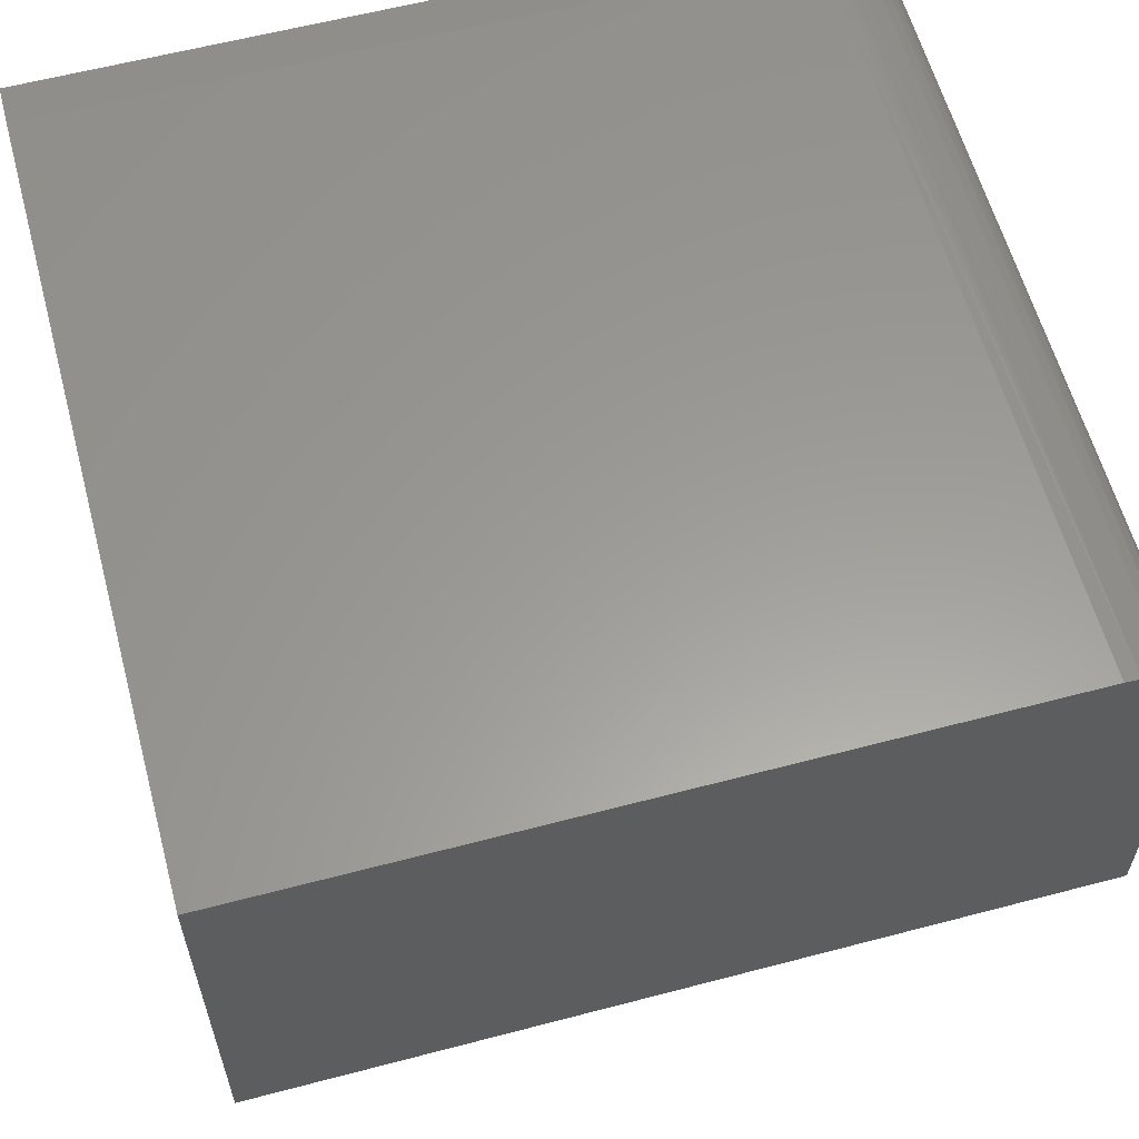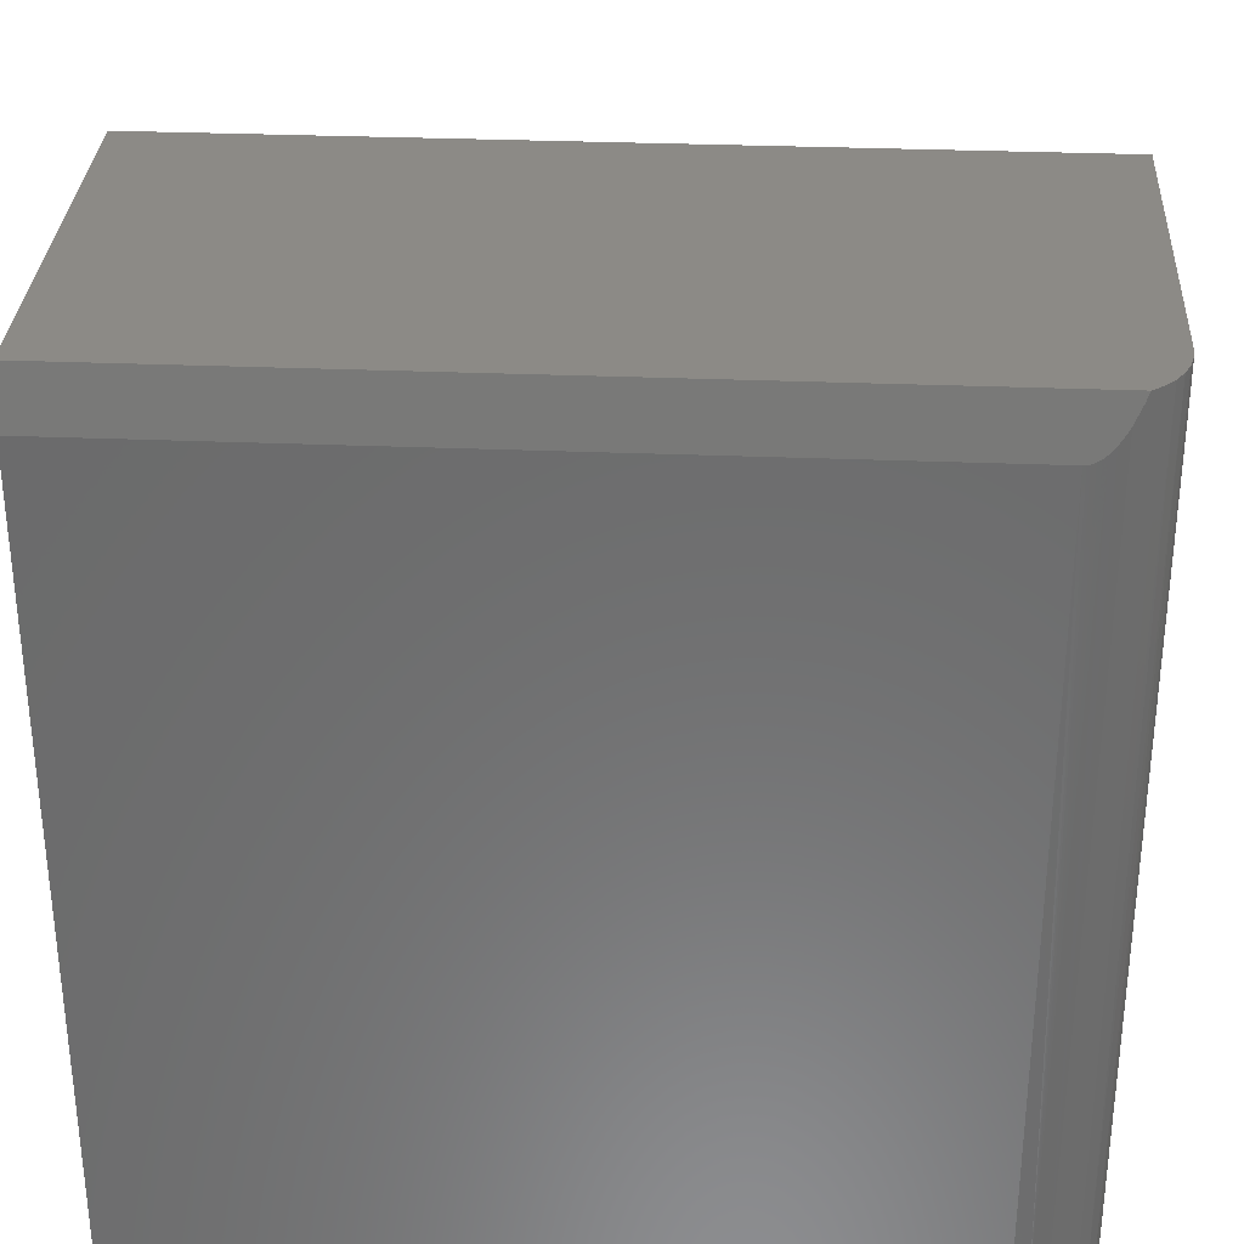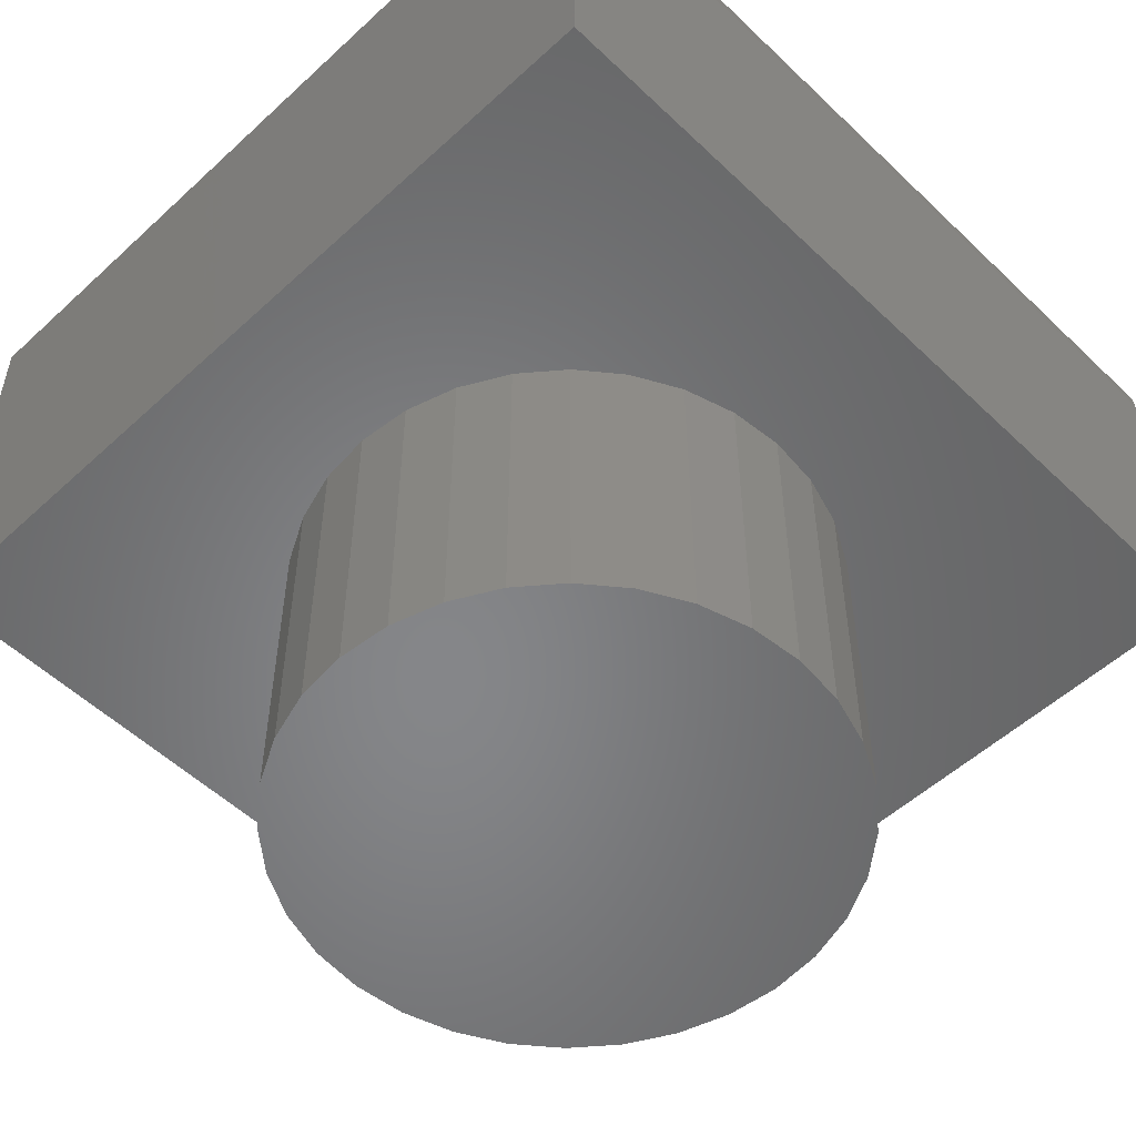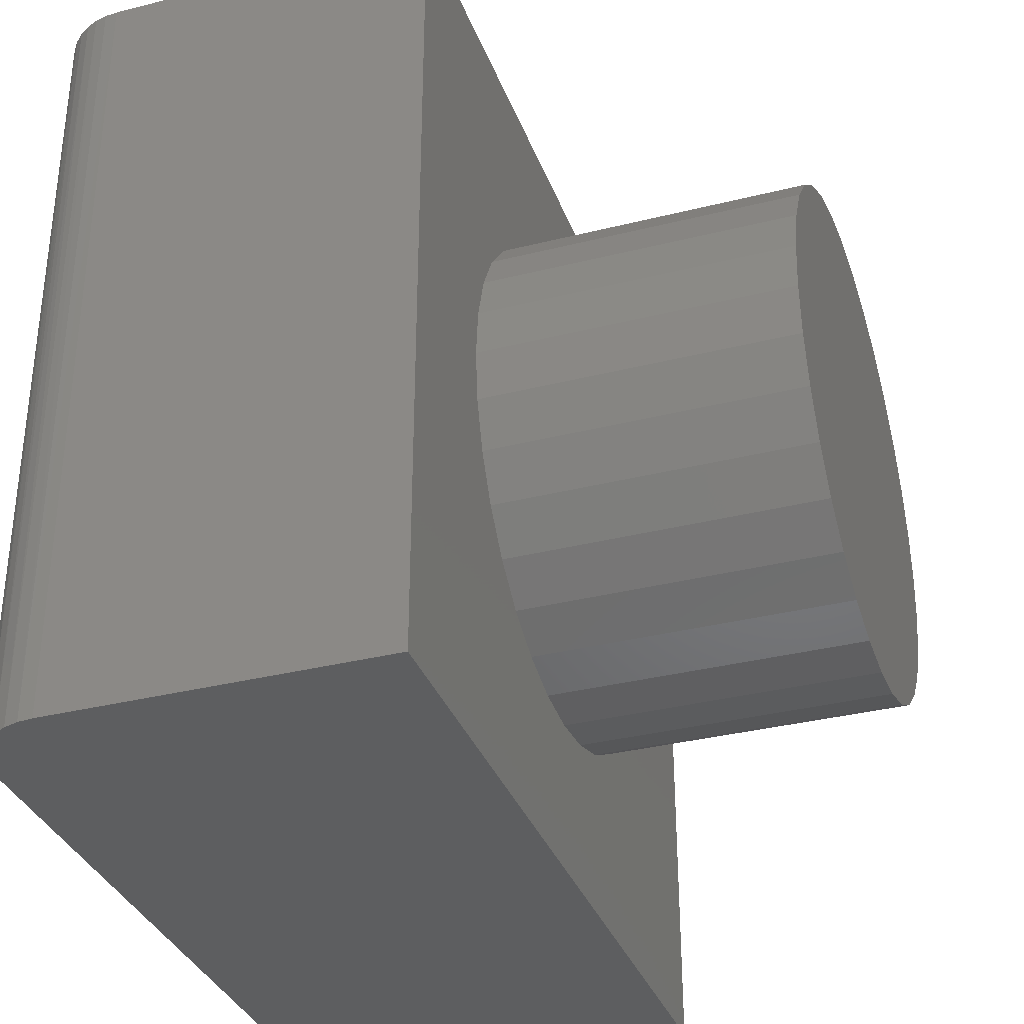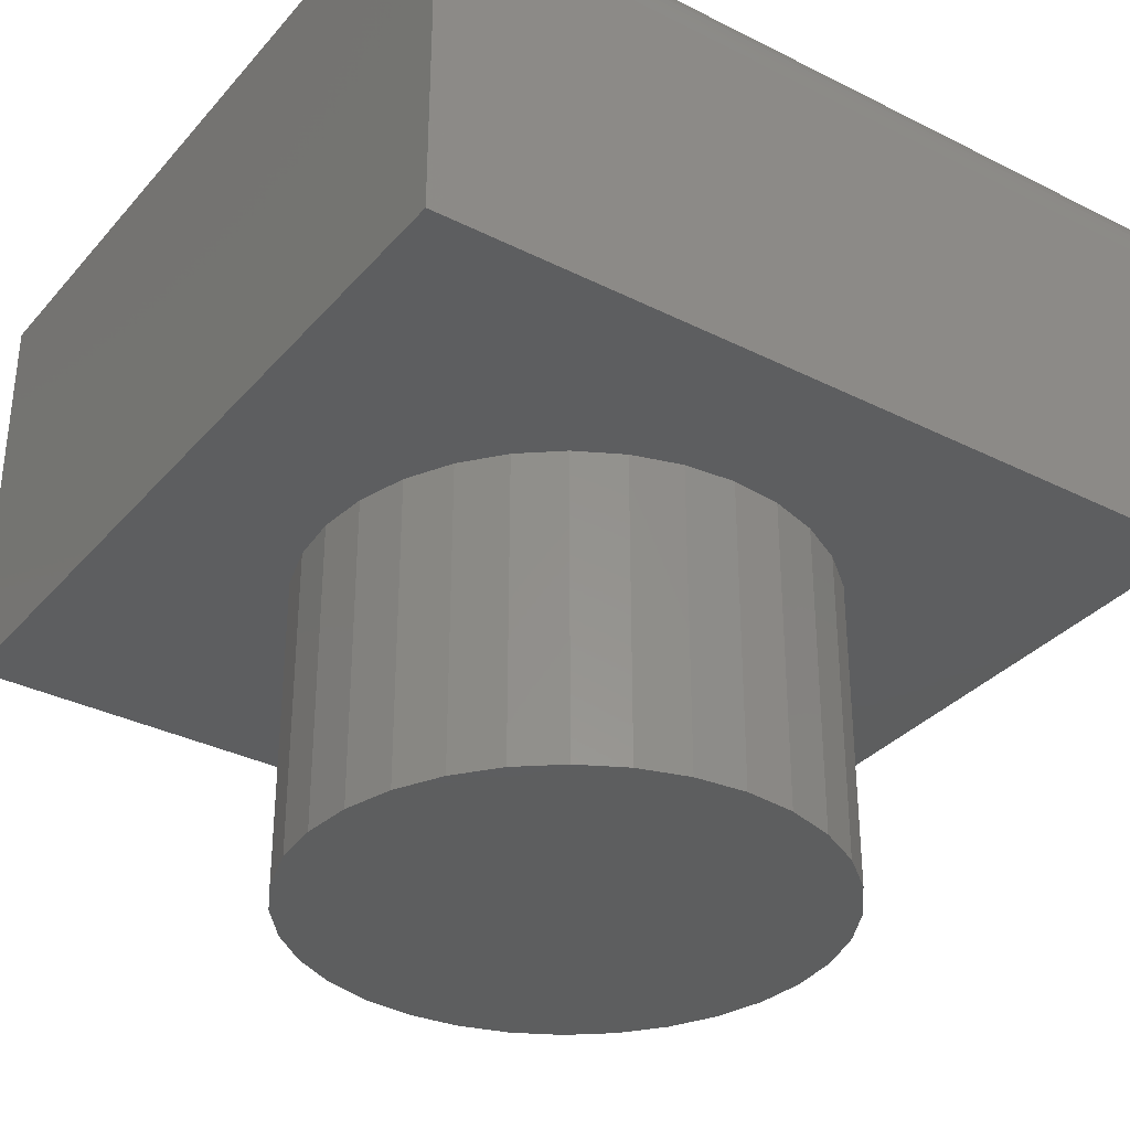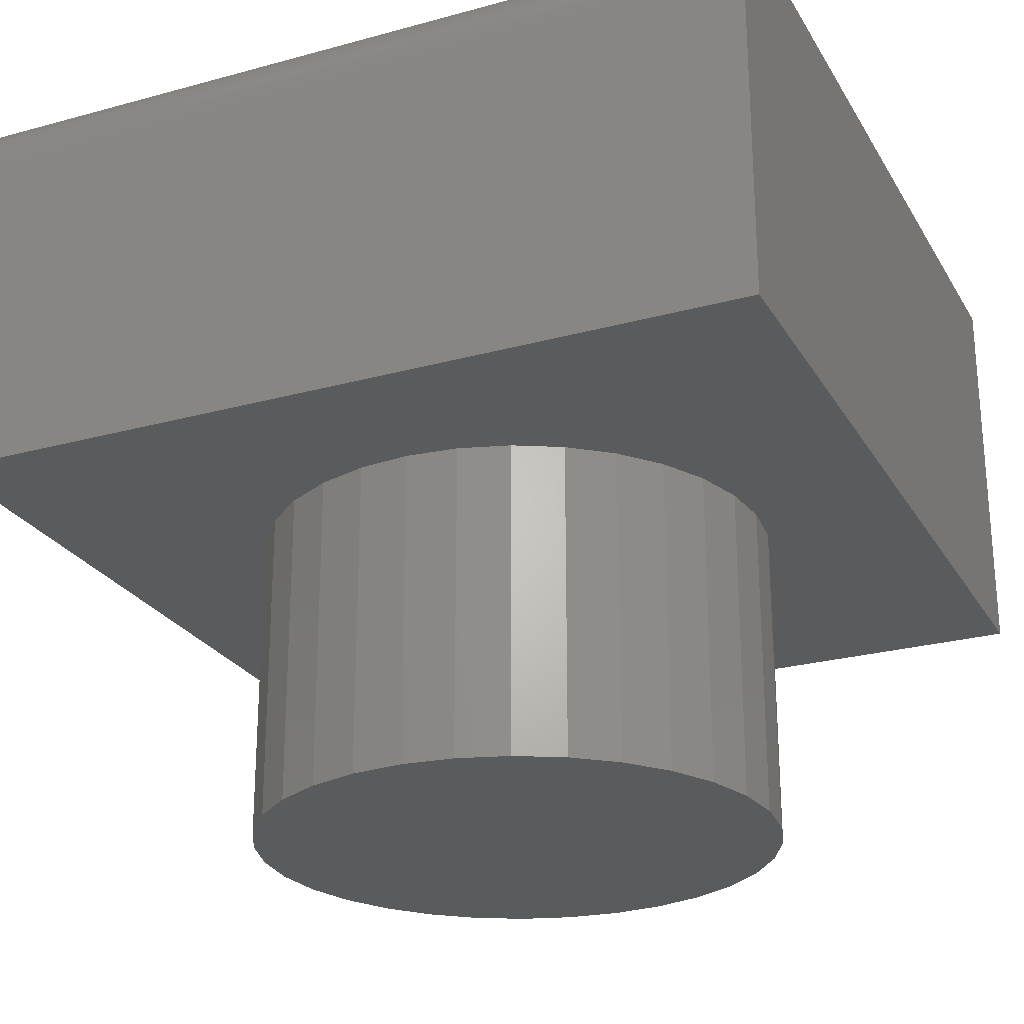
<metadata>
{"format":"stl","ext":"stl","renderer":"f3d","projection":"perspective","resolution":1024,"background":"white","views":[{"elev":60.0,"azim":164.9,"up":"+Y"},{"elev":31.7,"azim":-176.7,"up":"+Z"},{"elev":-53.3,"azim":-135.5,"up":"+Y"},{"elev":-34.2,"azim":-71.2,"up":"+Z"},{"elev":-33.7,"azim":-124.4,"up":"+Y"},{"elev":-25.1,"azim":-66.0,"up":"+Y"}]}
</metadata>
<code>
# stl→obj: 97 verts, 190 faces
v -0.4036 0.5 -0.4974
v -0.4036 0.5 0.4349
v 0.4974 0.5 -0.4974
v 0.4974 0.5 0.4349
v -0.4974 1.665e-16 0.4974
v -0.4974 5.61e-17 -0.4974
v -0.3045 4.174e-17 0.06687
v -0.2865 4.602e-17 0.1261
v -0.2573 5.067e-17 0.1807
v -0.218 5.551e-17 0.2286
v -0.1702 6.035e-17 0.2678
v -0.1156 6.5e-17 0.297
v -0.05634 6.928e-17 0.315
v 0.005263 7.304e-17 0.3211
v 0.4974 2.77e-16 0.4974
v 0.4974 1.665e-16 -0.4974
v 0.005263 3.798e-17 -0.3105
v -0.05634 3.49e-17 -0.3045
v -0.1156 3.261e-17 -0.2865
v -0.1702 3.12e-17 -0.2573
v -0.218 3.072e-17 -0.218
v -0.2573 3.12e-17 -0.1702
v -0.2865 3.261e-17 -0.1156
v -0.3045 3.49e-17 -0.05634
v -0.3105 3.798e-17 0.005263
v 0.315 7.612e-17 0.06687
v 0.3211 7.304e-17 0.005263
v 0.315 6.928e-17 -0.05634
v 0.297 6.5e-17 -0.1156
v 0.2678 6.035e-17 -0.1702
v 0.2286 5.551e-17 -0.218
v 0.1807 5.067e-17 -0.2573
v 0.1261 4.602e-17 -0.2865
v 0.06687 4.174e-17 -0.3045
v 0.06687 7.612e-17 0.315
v 0.1261 7.841e-17 0.297
v 0.1807 7.983e-17 0.2678
v 0.2286 8.03e-17 0.2286
v 0.2678 7.983e-17 0.1807
v 0.297 7.841e-17 0.1261
v 0.3211 -0.375 0.005263
v 0.315 -0.375 -0.05634
v 0.297 -0.375 -0.1156
v 0.2678 -0.375 -0.1702
v 0.2286 -0.375 -0.218
v 0.1807 -0.375 -0.2573
v 0.1261 -0.375 -0.2865
v 0.06687 -0.375 -0.3045
v 0.005263 -0.375 -0.3105
v -0.05634 -0.375 -0.3045
v -0.1156 -0.375 -0.2865
v -0.1702 -0.375 -0.2573
v -0.218 -0.375 -0.218
v -0.2573 -0.375 -0.1702
v -0.2865 -0.375 -0.1156
v -0.3045 -0.375 -0.05634
v -0.3105 -0.375 0.005263
v -0.3045 -0.375 0.06687
v -0.2865 -0.375 0.1261
v -0.2573 -0.375 0.1807
v -0.218 -0.375 0.2286
v -0.1702 -0.375 0.2678
v -0.1156 -0.375 0.297
v -0.05634 -0.375 0.315
v 0.005263 -0.375 0.3211
v 0.06687 -0.375 0.315
v 0.1261 -0.375 0.297
v 0.1807 -0.375 0.2678
v 0.2286 -0.375 0.2286
v 0.2678 -0.375 0.1807
v 0.297 -0.375 0.1261
v 0.315 -0.375 0.06687
v -0.4423 0.4916 0.4683
v -0.451 0.4872 0.4862
v -0.4313 0.4958 0.4516
v -0.4372 0.4938 0.4597
v -0.4554 0.4844 0.4974
v 0.4974 0.4844 0.4974
v -0.4069 0.4999 0.4351
v -0.4102 0.4998 0.4358
v -0.4151 0.4993 0.4377
v -0.4195 0.4986 0.4403
v -0.424 0.4978 0.4438
v -0.4974 0.4062 0.4974
v -0.4974 0.4062 -0.4974
v -0.4675 0.4749 0.4974
v -0.4779 0.4635 0.4974
v -0.4862 0.4506 0.4974
v -0.4924 0.4365 0.4974
v -0.4961 0.4216 0.4974
v -0.4956 0.4245 -0.4974
v -0.4902 0.4421 -0.4974
v -0.4816 0.4583 -0.4974
v -0.4699 0.4725 -0.4974
v -0.4557 0.4842 -0.4974
v -0.4395 0.4929 -0.4974
v -0.4219 0.4982 -0.4974
f 1 2 3
f 3 2 4
f 5 6 7
f 5 7 8
f 5 8 9
f 5 9 10
f 5 10 11
f 5 11 12
f 5 12 13
f 5 13 14
f 5 14 15
f 6 16 17
f 6 17 18
f 6 18 19
f 6 19 20
f 6 20 21
f 6 21 22
f 6 22 23
f 6 23 24
f 6 24 25
f 6 25 7
f 16 26 27
f 16 27 28
f 16 28 29
f 16 29 30
f 16 30 31
f 16 31 32
f 16 32 33
f 16 33 34
f 16 34 17
f 15 14 35
f 15 35 36
f 15 36 37
f 15 37 38
f 15 38 39
f 15 39 40
f 15 40 26
f 15 26 16
f 27 41 28
f 28 41 42
f 28 42 29
f 29 42 43
f 29 43 30
f 30 43 44
f 30 44 31
f 31 44 45
f 31 45 32
f 32 45 46
f 32 46 33
f 33 46 47
f 33 47 34
f 34 47 48
f 34 48 17
f 17 48 49
f 17 49 18
f 18 49 50
f 18 50 19
f 19 50 51
f 19 51 20
f 20 51 52
f 20 52 21
f 21 52 53
f 21 53 22
f 22 53 54
f 22 54 23
f 23 54 55
f 23 55 24
f 24 55 56
f 24 56 25
f 25 56 57
f 25 57 7
f 7 57 58
f 7 58 8
f 8 58 59
f 8 59 9
f 9 59 60
f 9 60 10
f 10 60 61
f 10 61 11
f 11 61 62
f 11 62 12
f 12 62 63
f 12 63 13
f 13 63 64
f 13 64 14
f 14 64 65
f 14 65 35
f 35 65 66
f 35 66 36
f 36 66 67
f 36 67 37
f 37 67 68
f 37 68 38
f 38 68 69
f 38 69 39
f 39 69 70
f 39 70 40
f 40 70 71
f 40 71 26
f 26 71 72
f 26 72 27
f 27 72 41
f 73 74 75
f 76 73 75
f 77 78 4
f 77 4 2
f 77 2 79
f 77 79 80
f 77 80 81
f 77 81 82
f 77 82 83
f 77 83 75
f 77 75 74
f 84 85 5
f 5 85 6
f 5 15 78
f 5 78 77
f 5 77 86
f 5 86 87
f 5 87 88
f 5 88 89
f 5 89 90
f 5 90 84
f 1 3 16
f 1 16 6
f 1 6 85
f 1 85 91
f 1 91 92
f 1 92 93
f 1 93 94
f 1 94 95
f 1 95 96
f 1 96 97
f 74 73 95
f 87 86 94
f 94 93 87
f 88 87 93
f 93 92 88
f 88 92 89
f 89 92 91
f 97 83 82
f 97 82 81
f 97 81 80
f 97 80 79
f 97 79 2
f 97 2 1
f 96 95 73
f 96 73 76
f 96 76 75
f 96 75 83
f 96 83 97
f 94 86 95
f 95 86 77
f 95 77 74
f 85 84 91
f 91 84 90
f 91 90 89
f 78 15 4
f 4 15 16
f 4 16 3
f 64 66 65
f 66 64 67
f 67 64 63
f 67 63 68
f 68 63 62
f 68 62 69
f 69 62 61
f 69 61 70
f 70 61 60
f 70 60 71
f 71 60 59
f 71 59 72
f 72 59 58
f 72 58 41
f 41 58 57
f 41 57 42
f 42 57 56
f 42 56 43
f 43 56 55
f 43 55 44
f 44 55 54
f 44 54 45
f 45 54 53
f 45 53 46
f 46 53 52
f 46 52 47
f 47 52 51
f 47 51 48
f 48 51 50
f 48 50 49

</code>
